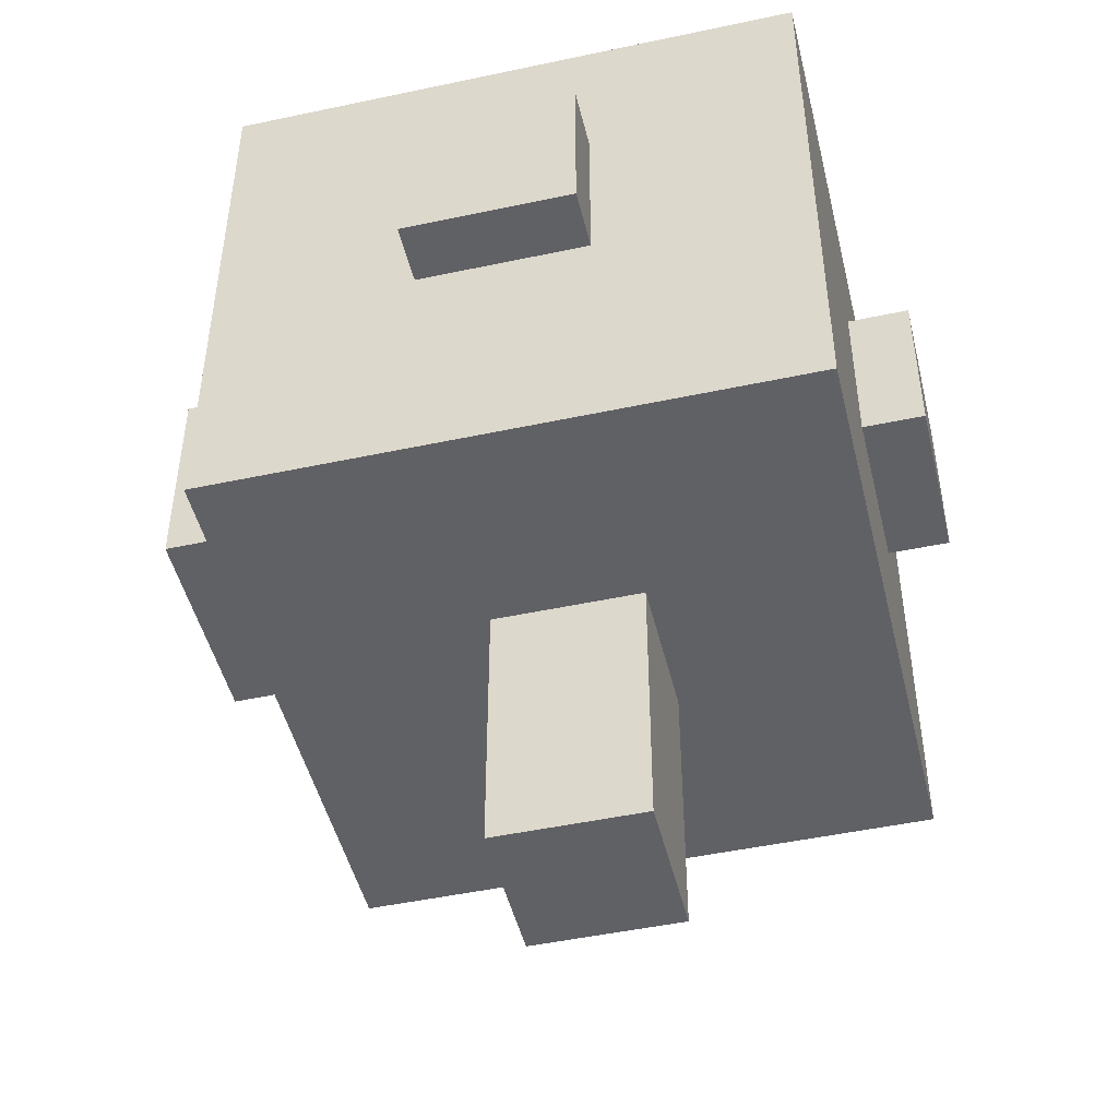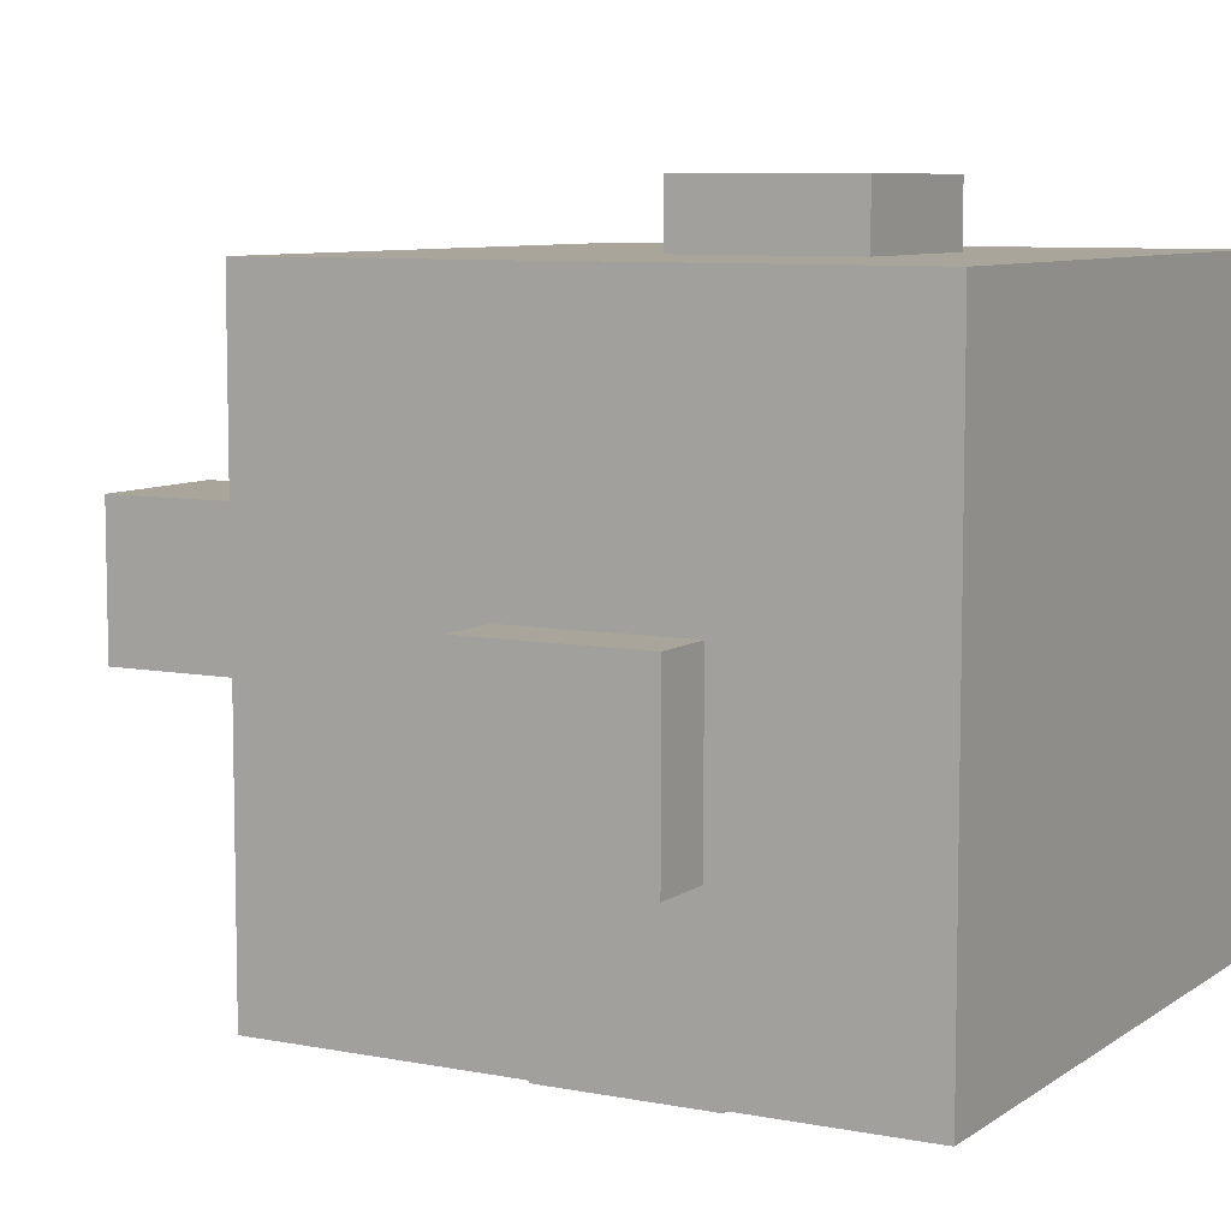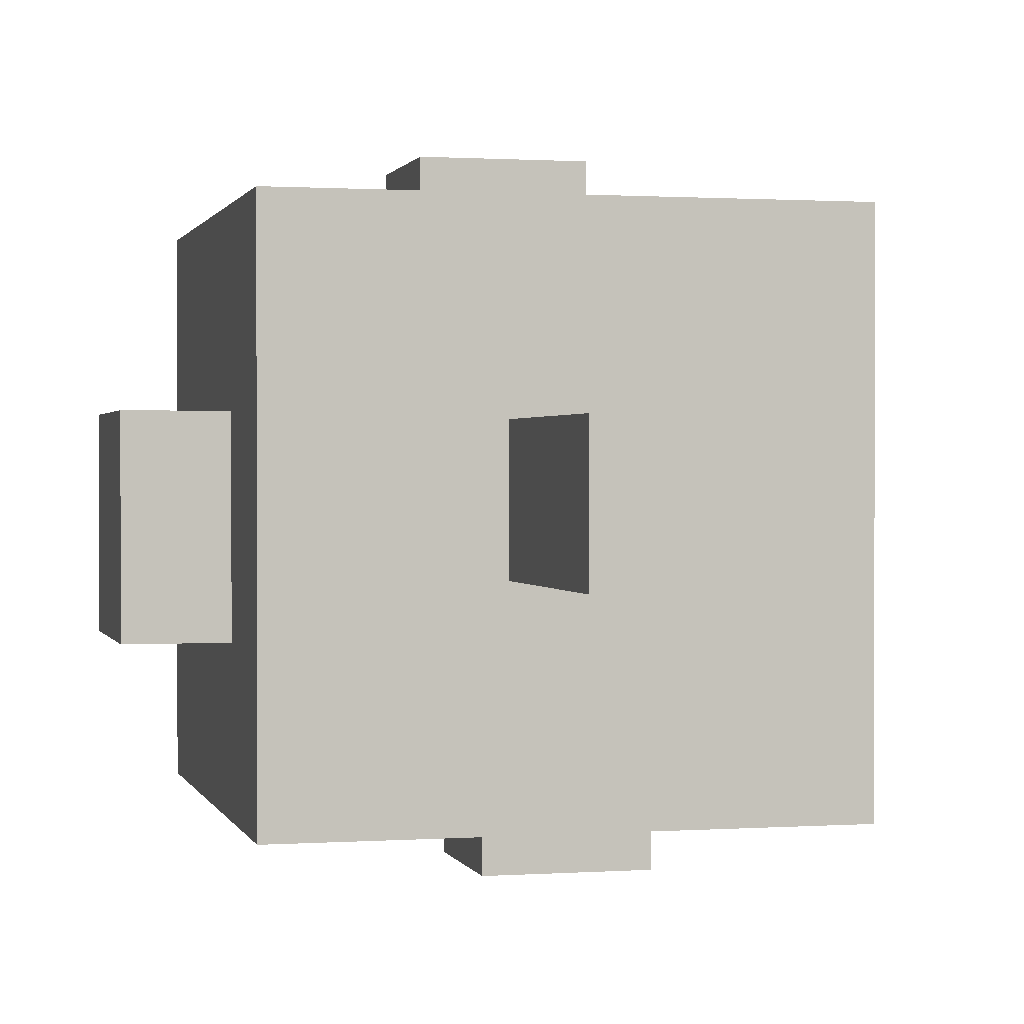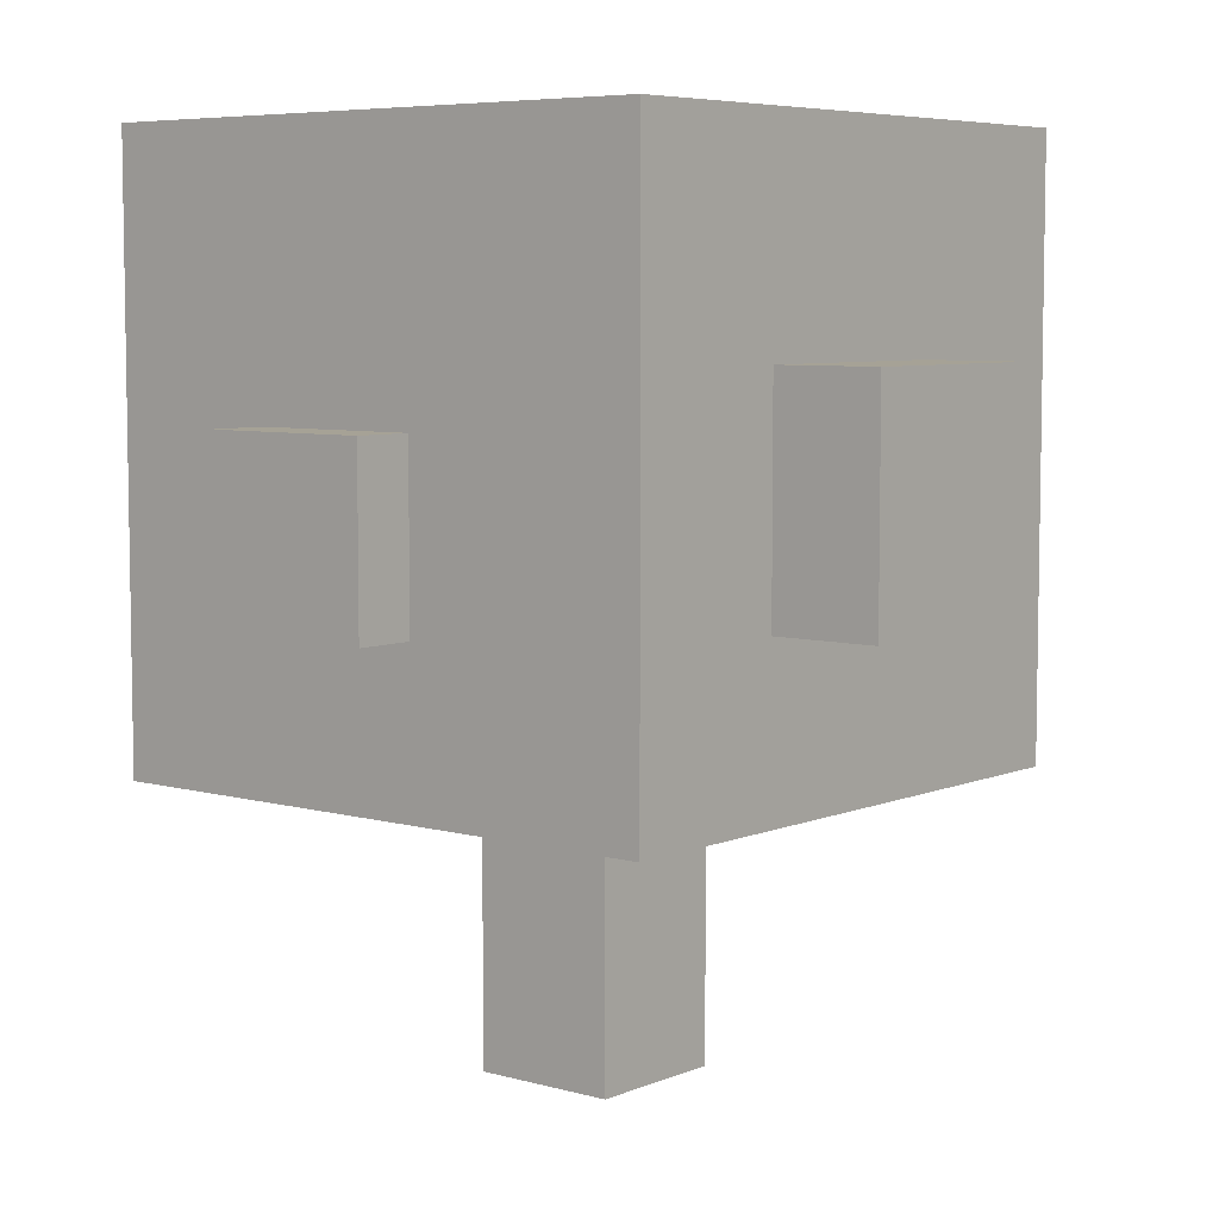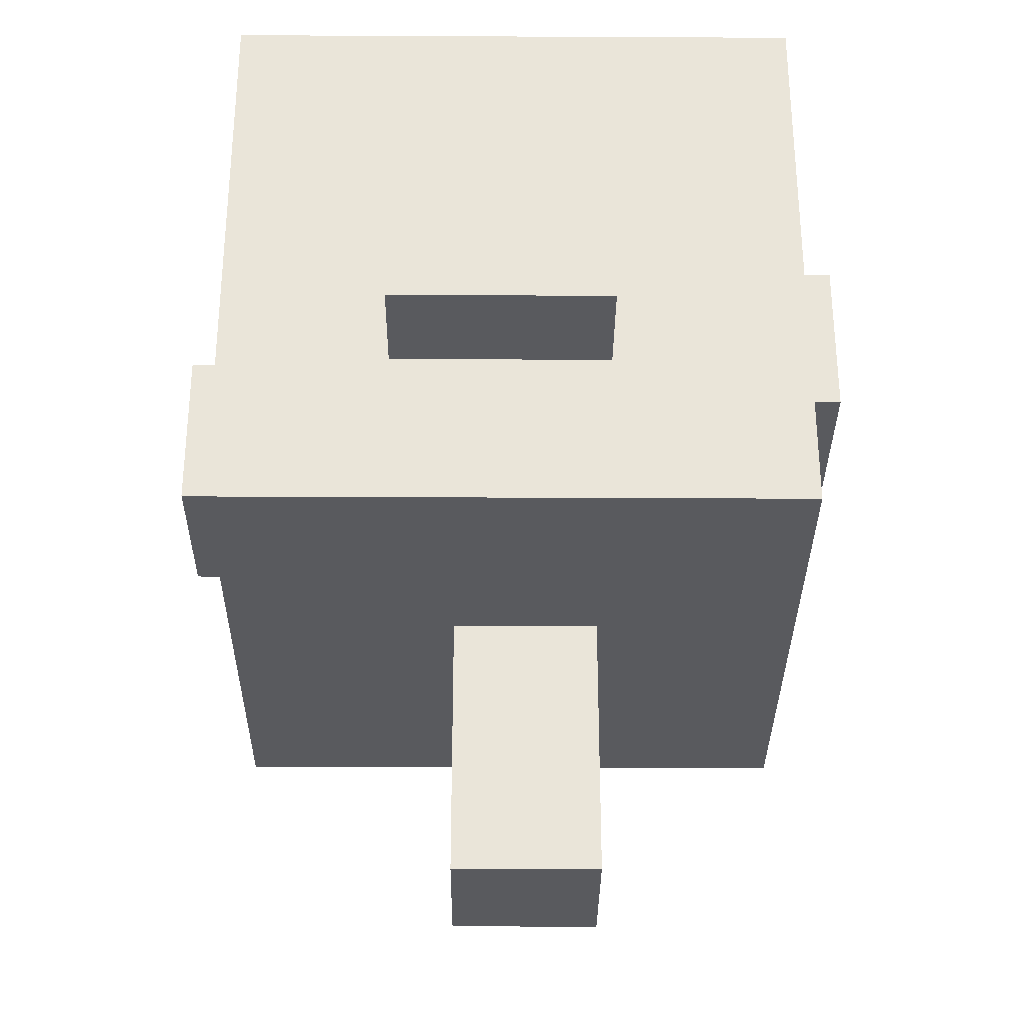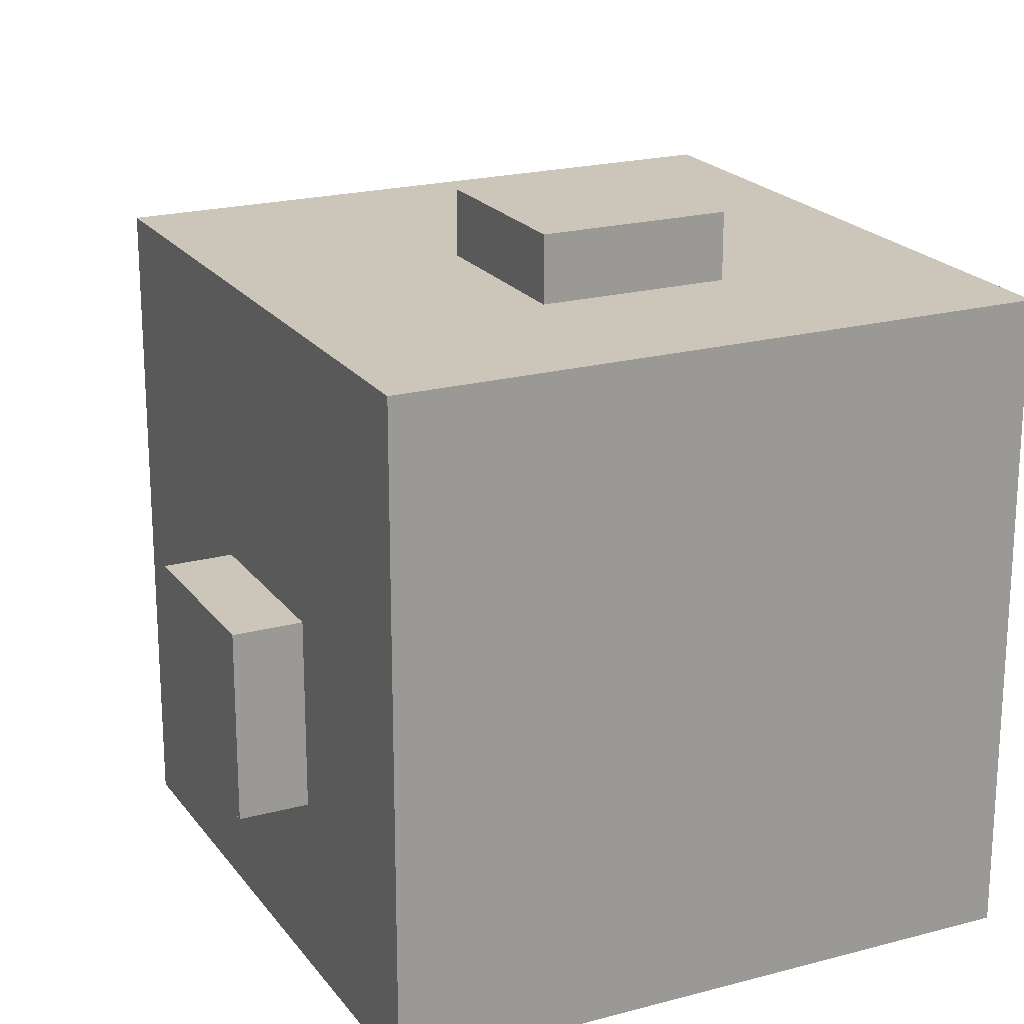
<metadata>
{"format":"obj","ext":"obj","renderer":"f3d","projection":"perspective","resolution":1024,"background":"white","views":[{"elev":-47.8,"azim":13.5,"up":"+Y"},{"elev":7.7,"azim":119.0,"up":"+Z"},{"elev":0.9,"azim":-14.0,"up":"+Z"},{"elev":6.3,"azim":-140.5,"up":"+Y"},{"elev":-31.8,"azim":-90.4,"up":"+Y"},{"elev":20.8,"azim":154.1,"up":"+Z"}]}
</metadata>
<code>
o Cube.004_Cube.005
v -0.02071 0.1828 -0.06429
v -0.02071 0.2528 -0.06429
v -0.02071 0.1828 -0.1343
v -0.02071 0.2528 -0.1343
v 0.04929 0.1828 -0.06429
v 0.04929 0.2528 -0.06429
v 0.04929 0.1828 -0.1343
v 0.04929 0.2528 -0.1343
v 0.0756 0.2122 0.02493
v 0.0756 0.2822 0.02493
v 0.0756 0.2122 -0.04507
v 0.0756 0.2822 -0.04507
v 0.1456 0.2122 0.02493
v 0.1456 0.2822 0.02493
v 0.1456 0.2122 -0.04507
v 0.1456 0.2822 -0.04507
v -0.02671 0.005044 0.04562
v -0.02671 0.115 0.04562
v -0.02671 0.005044 -0.01438
v -0.02671 0.115 -0.01438
v 0.03329 0.005044 0.04562
v 0.03329 0.115 0.04562
v 0.03329 0.005044 -0.01438
v 0.03329 0.115 -0.01438
v -0.12 0.12 0.13
v -0.12 0.36 0.13
v -0.12 0.12 -0.11
v -0.12 0.36 -0.11
v 0.12 0.12 0.13
v 0.12 0.36 0.13
v 0.12 0.12 -0.11
v 0.12 0.36 -0.11
v -0.1628 0.1857 0.04974
v -0.1628 0.2757 0.04974
v -0.1628 0.1857 -0.04026
v -0.1628 0.2757 -0.04026
v -0.07277 0.1857 0.04974
v -0.07277 0.2757 0.04974
v -0.07277 0.1857 -0.04026
v -0.07277 0.2757 -0.04026
v -0.03728 0.2222 0.1546
v -0.03728 0.2922 0.1546
v -0.03728 0.2222 0.08456
v -0.03728 0.2922 0.08456
v 0.03272 0.2222 0.1546
v 0.03272 0.2922 0.1546
v 0.03272 0.2222 0.08456
v 0.03272 0.2922 0.08456
f 1 2 4 3
f 3 4 8 7
f 7 8 6 5
f 5 6 2 1
f 3 7 5 1
f 8 4 2 6
f 9 10 12 11
f 11 12 16 15
f 15 16 14 13
f 13 14 10 9
f 11 15 13 9
f 16 12 10 14
f 17 18 20 19
f 19 20 24 23
f 23 24 22 21
f 21 22 18 17
f 19 23 21 17
f 24 20 18 22
f 25 26 28 27
f 27 28 32 31
f 31 32 30 29
f 29 30 26 25
f 27 31 29 25
f 32 28 26 30
f 33 34 36 35
f 35 36 40 39
f 39 40 38 37
f 37 38 34 33
f 35 39 37 33
f 40 36 34 38
f 41 42 44 43
f 43 44 48 47
f 47 48 46 45
f 45 46 42 41
f 43 47 45 41
f 48 44 42 46

</code>
